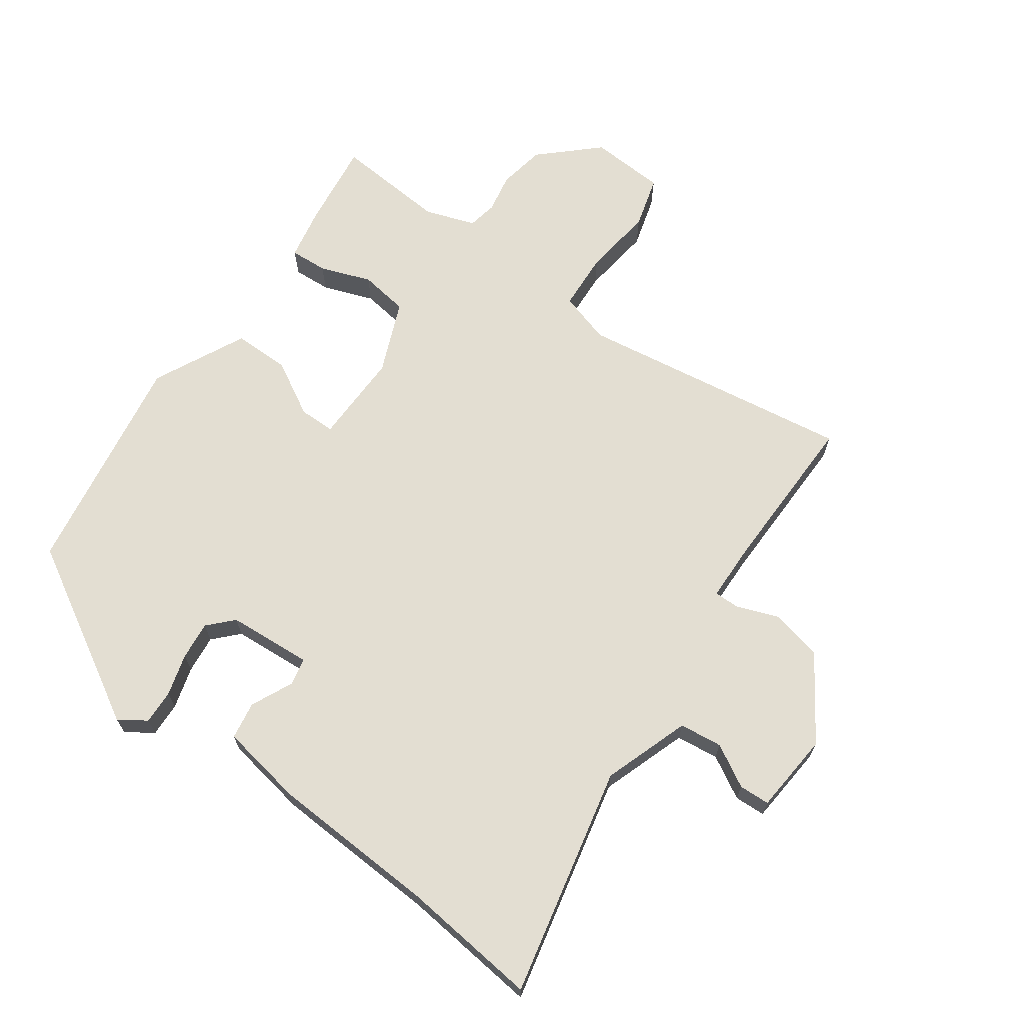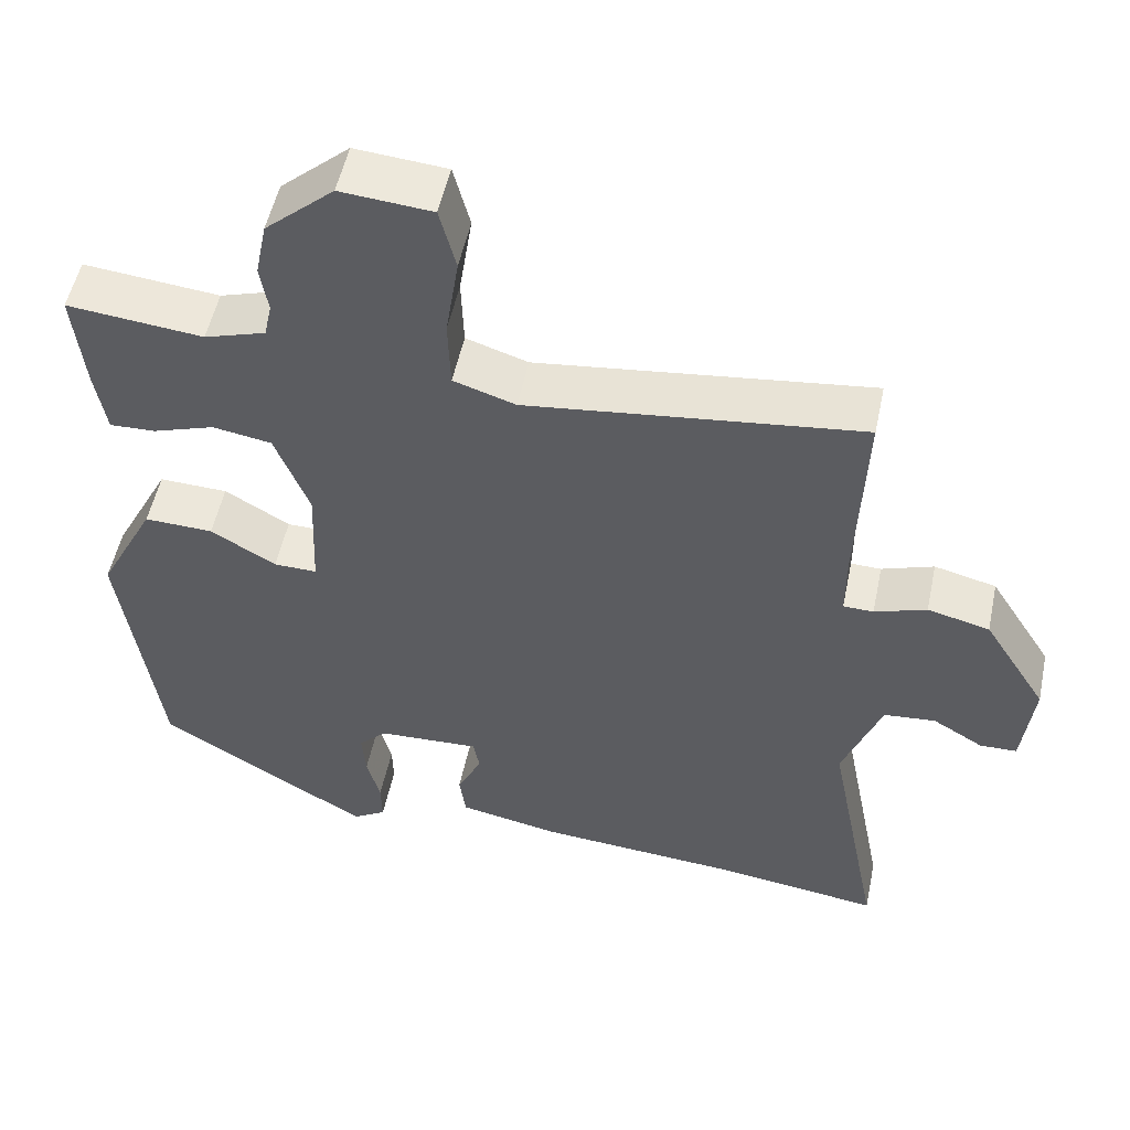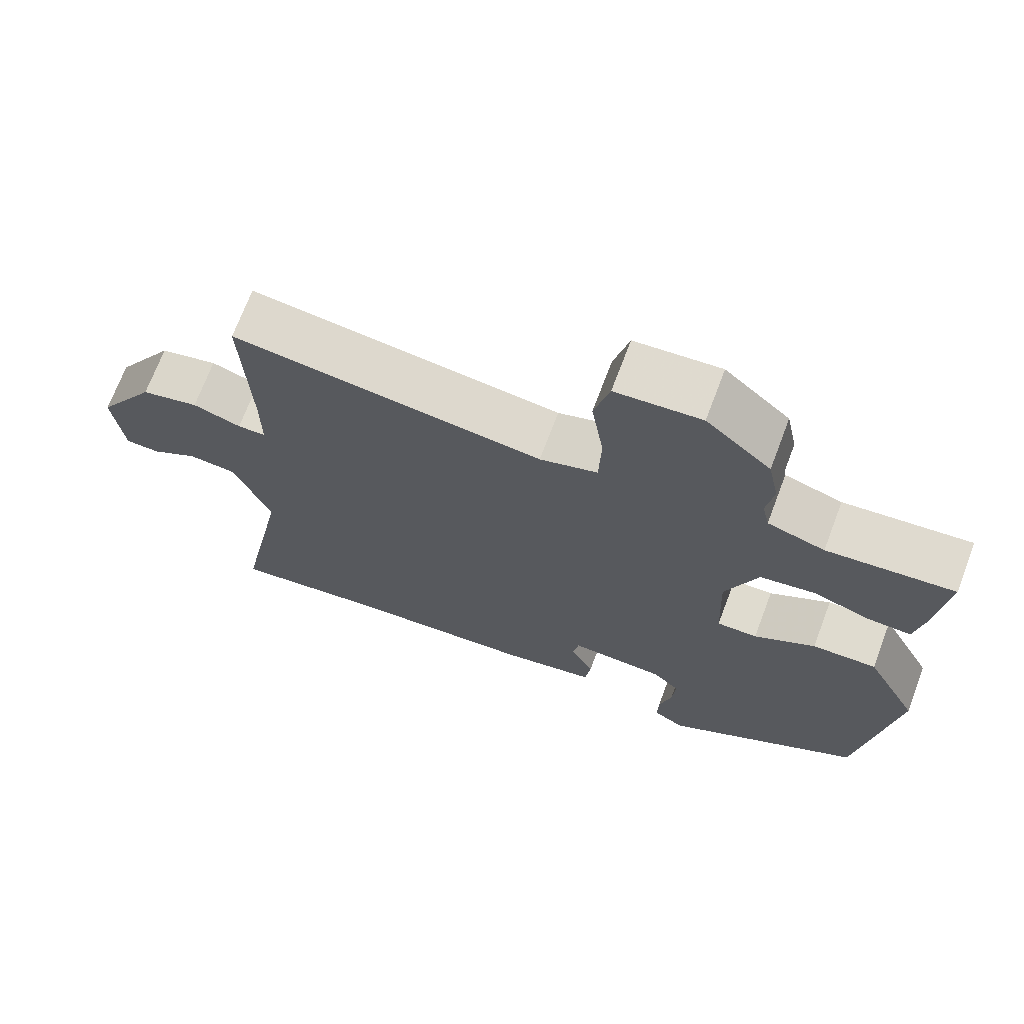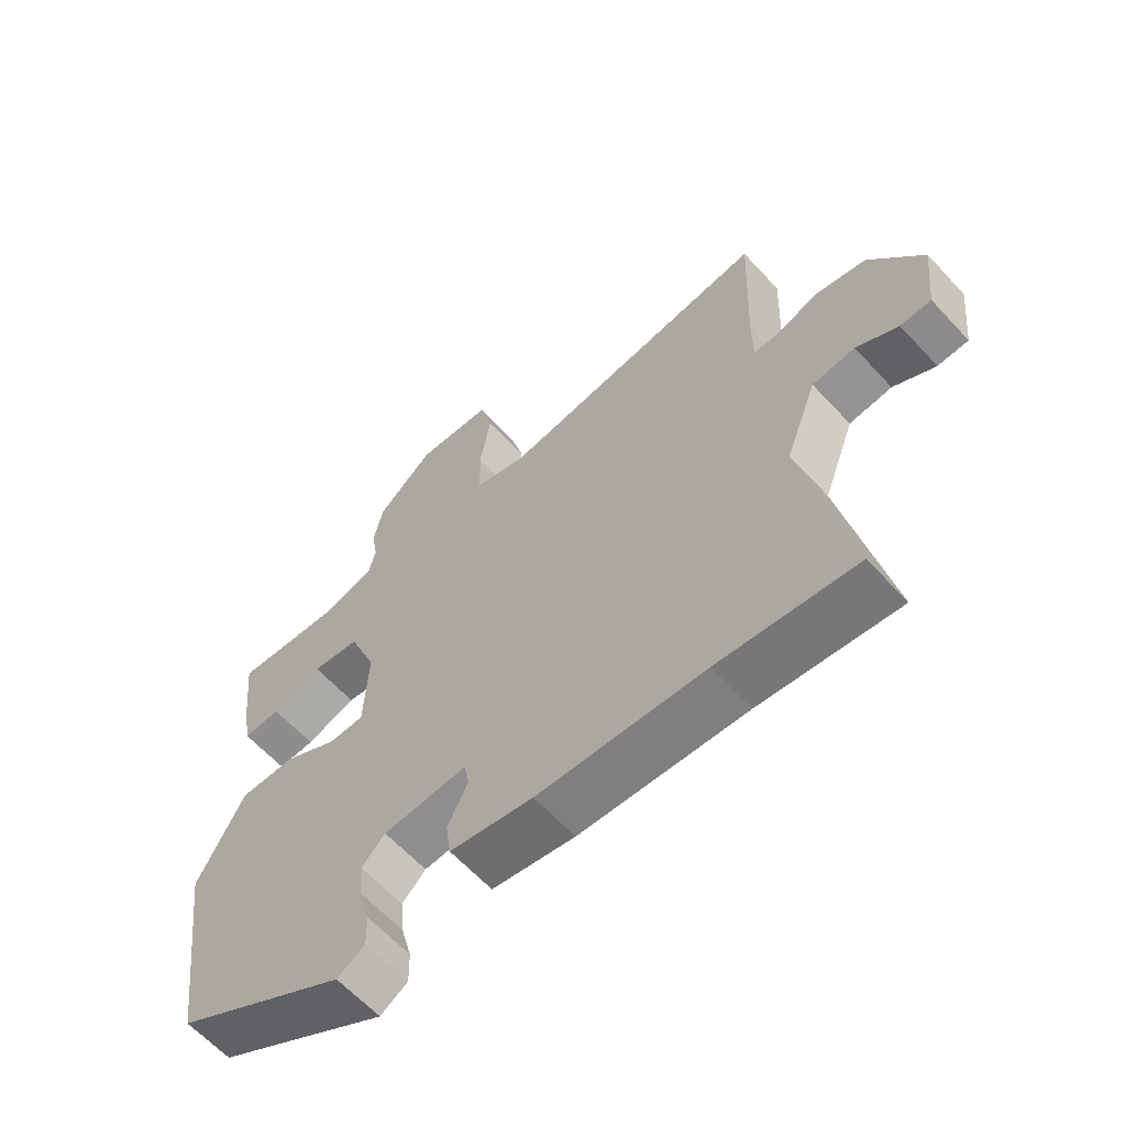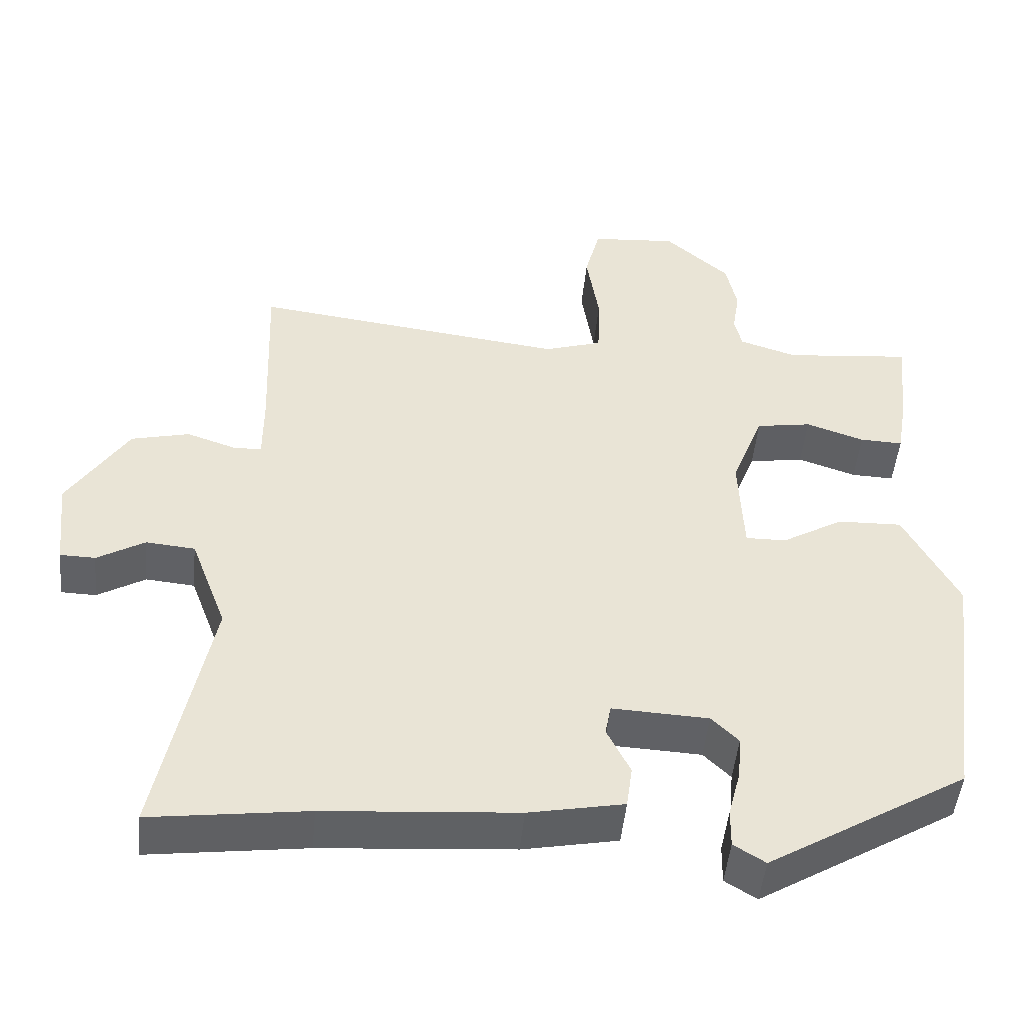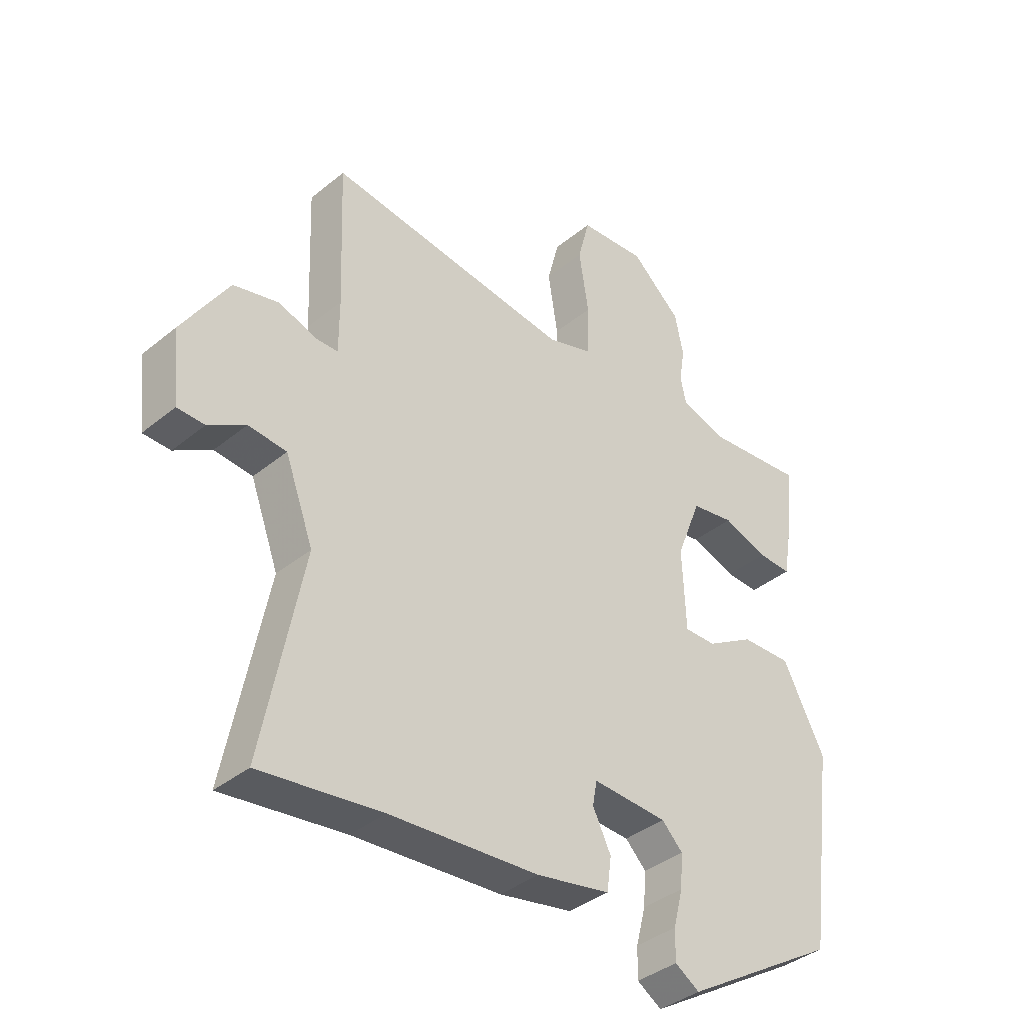
<metadata>
{"format":"obj","ext":"obj","renderer":"f3d","projection":"perspective","resolution":1024,"background":"white","views":[{"elev":67.6,"azim":-145.9,"up":"+Y"},{"elev":52.6,"azim":-168.2,"up":"+Z"},{"elev":70.4,"azim":20.7,"up":"+Z"},{"elev":-63.1,"azim":-137.3,"up":"+Z"},{"elev":-48.8,"azim":-5.6,"up":"+Z"},{"elev":-38.5,"azim":-44.3,"up":"+Z"}]}
</metadata>
<code>
v -0.381 0.07 -0.484
v -0.595 0.07 -0.513
v -0.525 0.07 -0.153
v -0.575 0.07 -0.019
v -0.642 0.07 -0.013
v -0.707 0.07 -0.052
v -0.755 0.07 -0.051
v -0.769 0.07 0.075
v -0.687 0.07 0.206
v -0.607 0.07 0.226
v -0.54 0.07 0.203
v -0.501 0.07 0.204
v -0.501 0.07 0.297
v -0.511 0.07 0.549
v -0.08 0.07 0.496
v 0 0.07 0.522
v 0.003 0.07 0.613
v -0.014 0.07 0.723
v 0.007 0.07 0.805
v 0.125 0.07 0.815
v 0.214 0.07 0.736
v 0.229 0.07 0.663
v 0.219 0.07 0.601
v 0.229 0.07 0.555
v 0.308 0.07 0.53
v 0.483 0.07 0.548
v 0.469 0.07 0.413
v 0.455 0.07 0.33
v 0.396 0.07 0.332
v 0.316 0.07 0.359
v 0.24 0.07 0.346
v 0.196 0.07 0.232
v 0.202 0.07 0.088
v 0.258 0.07 0.089
v 0.342 0.07 0.139
v 0.431 0.07 0.142
v 0.505 0.07 -0.001
v 0.457 0.07 -0.354
v 0.184 0.07 -0.521
v 0.141 0.07 -0.494
v 0.142 0.07 -0.44
v 0.159 0.07 -0.374
v 0.164 0.07 -0.314
v 0.127 0.07 -0.277
v -0.005 0.07 -0.271
v -0.013 0.07 -0.314
v 0.019 0.07 -0.379
v 0.011 0.07 -0.438
v -0.119 0.07 -0.464
v -0.381 0 -0.484
v -0.595 0 -0.513
v -0.525 0 -0.153
v -0.575 0 -0.019
v -0.642 0 -0.013
v -0.707 0 -0.052
v -0.755 0 -0.051
v -0.769 0 0.075
v -0.687 0 0.206
v -0.607 0 0.226
v -0.54 0 0.203
v -0.501 0 0.204
v -0.501 0 0.297
v -0.511 0 0.549
v -0.08 0 0.496
v 0 0 0.522
v 0.003 0 0.613
v -0.014 0 0.723
v 0.007 0 0.805
v 0.125 0 0.815
v 0.214 0 0.736
v 0.229 0 0.663
v 0.219 0 0.601
v 0.229 0 0.555
v 0.308 0 0.53
v 0.483 0 0.548
v 0.469 0 0.413
v 0.455 0 0.33
v 0.396 0 0.332
v 0.316 0 0.359
v 0.24 0 0.346
v 0.196 0 0.232
v 0.202 0 0.088
v 0.258 0 0.089
v 0.342 0 0.139
v 0.431 0 0.142
v 0.505 0 -0.001
v 0.457 0 -0.354
v 0.184 0 -0.521
v 0.141 0 -0.494
v 0.142 0 -0.44
v 0.159 0 -0.374
v 0.164 0 -0.314
v 0.127 0 -0.277
v -0.005 0 -0.271
v -0.013 0 -0.314
v 0.019 0 -0.379
v 0.011 0 -0.438
v -0.119 0 -0.464
f 46 47 48 49
f 45 46 49 1
f 39 40 41 42
f 39 42 43
f 38 39 43
f 37 38 43 44
f 34 35 36 37
f 33 34 37 44
f 27 28 29 30
f 25 26 27 30
f 24 25 30 31
f 23 24 31 32
f 21 22 23
f 20 21 23 32
f 17 18 19 20
f 16 17 20 32
f 13 14 15
f 12 13 15 16
f 8 9 10 11
f 8 11 12
f 5 6 7 8
f 4 5 8 12
f 3 4 12 16
f 45 1 2 3
f 32 33 44 45
f 3 16 32 45
f 98 97 96 95
f 50 98 95 94
f 91 90 89 88
f 92 91 88
f 92 88 87
f 93 92 87 86
f 86 85 84 83
f 93 86 83 82
f 79 78 77 76
f 79 76 75 74
f 80 79 74 73
f 81 80 73 72
f 72 71 70
f 81 72 70 69
f 69 68 67 66
f 81 69 66 65
f 64 63 62
f 65 64 62 61
f 60 59 58 57
f 61 60 57
f 57 56 55 54
f 61 57 54 53
f 65 61 53 52
f 52 51 50 94
f 94 93 82 81
f 94 81 65 52
f 1 50 51 2
f 2 51 52 3
f 3 52 53 4
f 4 53 54 5
f 5 54 55 6
f 6 55 56 7
f 7 56 57 8
f 8 57 58 9
f 9 58 59 10
f 10 59 60 11
f 11 60 61 12
f 12 61 62 13
f 13 62 63 14
f 14 63 64 15
f 15 64 65 16
f 16 65 66 17
f 17 66 67 18
f 18 67 68 19
f 19 68 69 20
f 20 69 70 21
f 21 70 71 22
f 22 71 72 23
f 23 72 73 24
f 24 73 74 25
f 25 74 75 26
f 26 75 76 27
f 27 76 77 28
f 28 77 78 29
f 29 78 79 30
f 30 79 80 31
f 31 80 81 32
f 32 81 82 33
f 33 82 83 34
f 34 83 84 35
f 35 84 85 36
f 36 85 86 37
f 37 86 87 38
f 38 87 88 39
f 39 88 89 40
f 40 89 90 41
f 41 90 91 42
f 42 91 92 43
f 43 92 93 44
f 44 93 94 45
f 45 94 95 46
f 46 95 96 47
f 47 96 97 48
f 48 97 98 49
f 49 98 50 1

</code>
